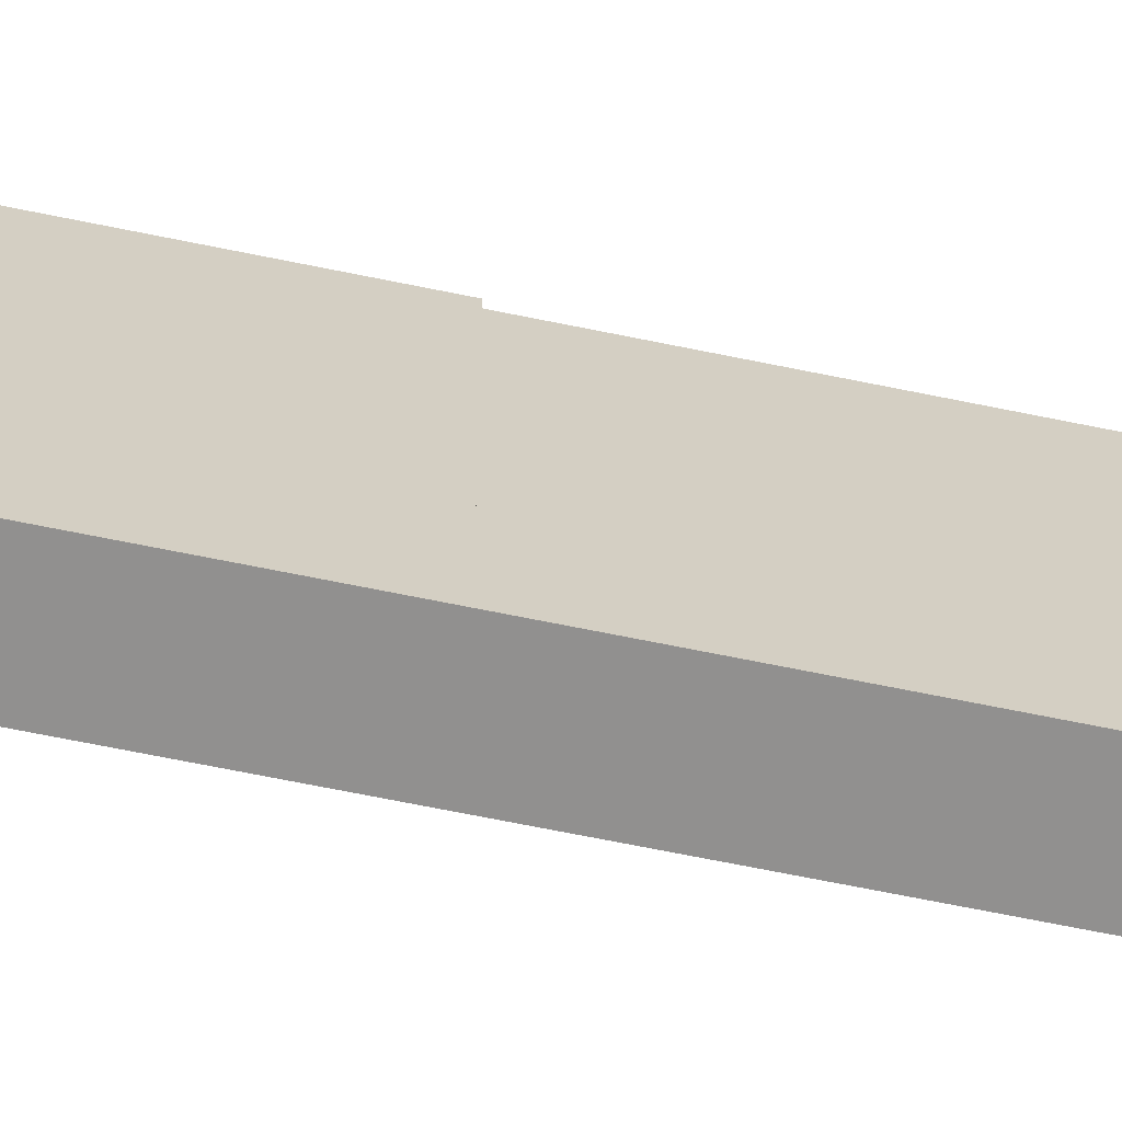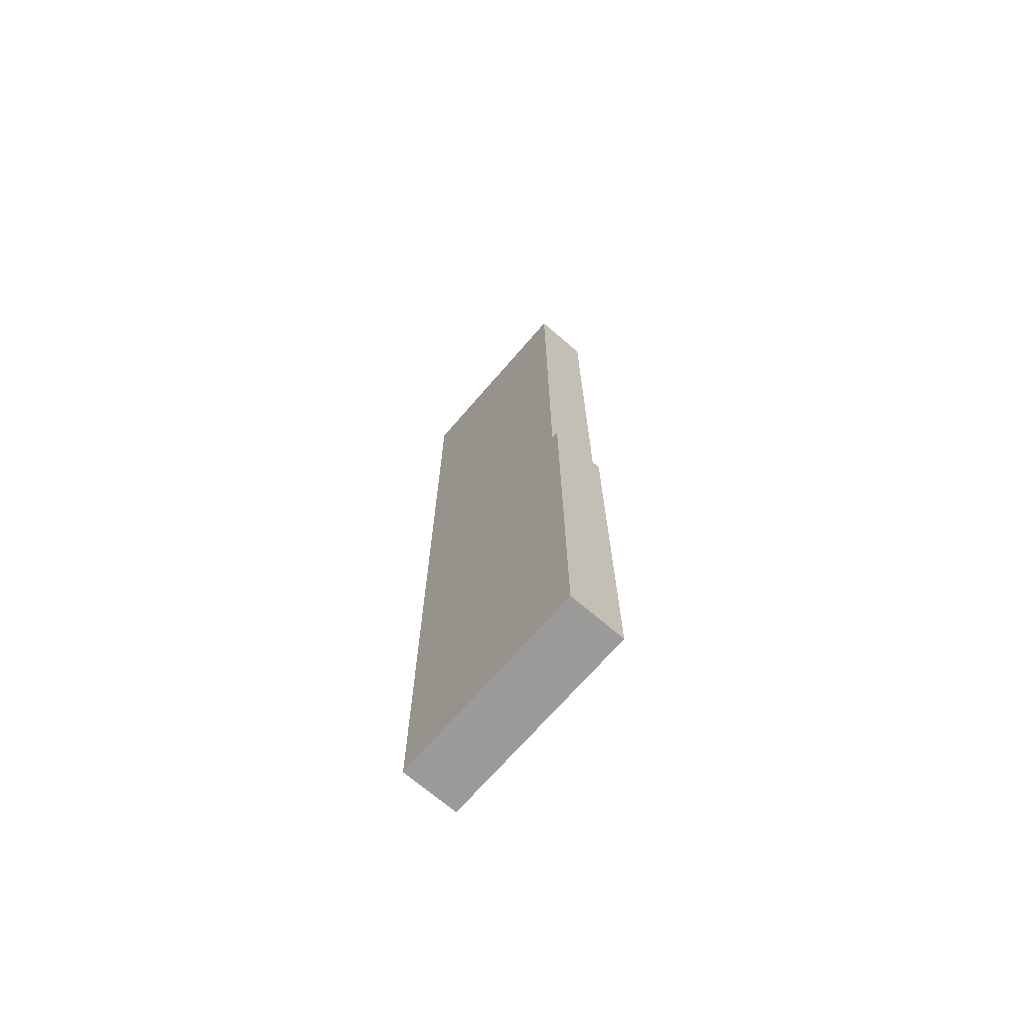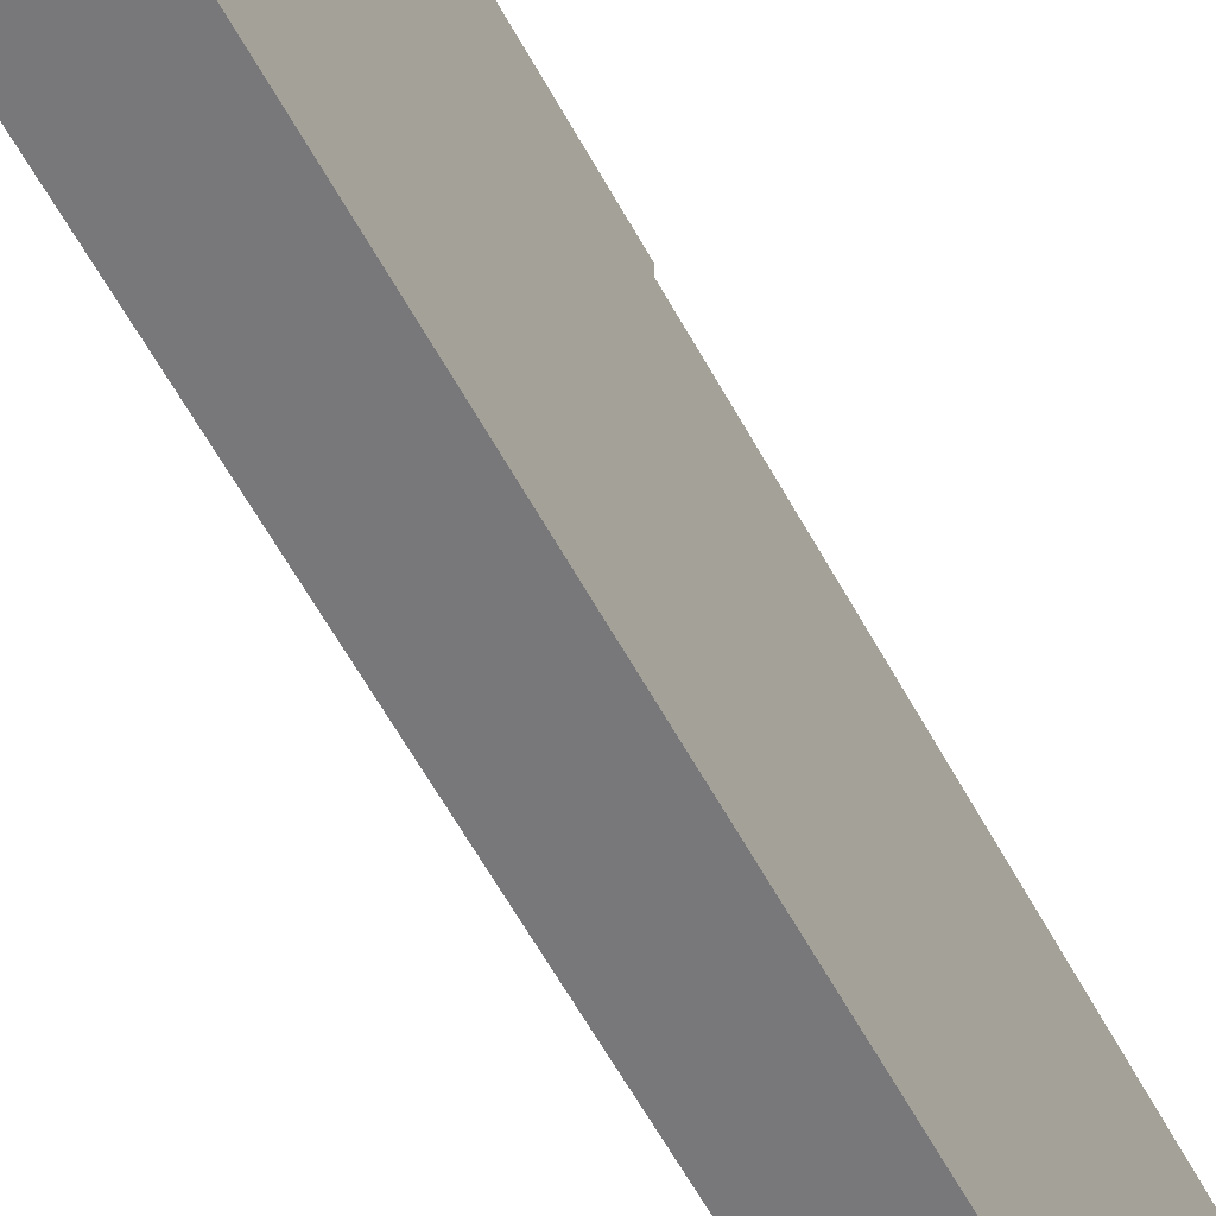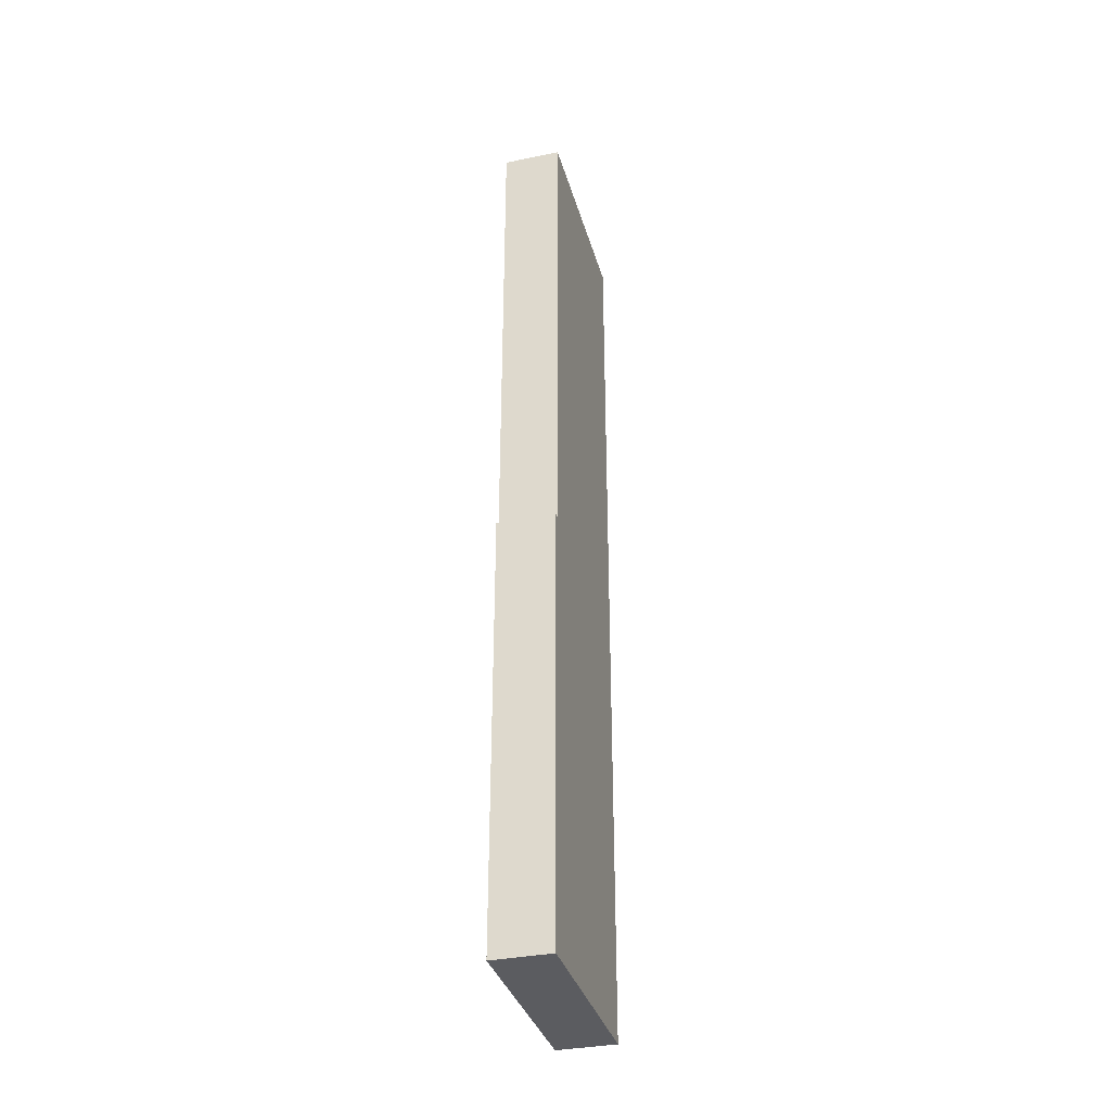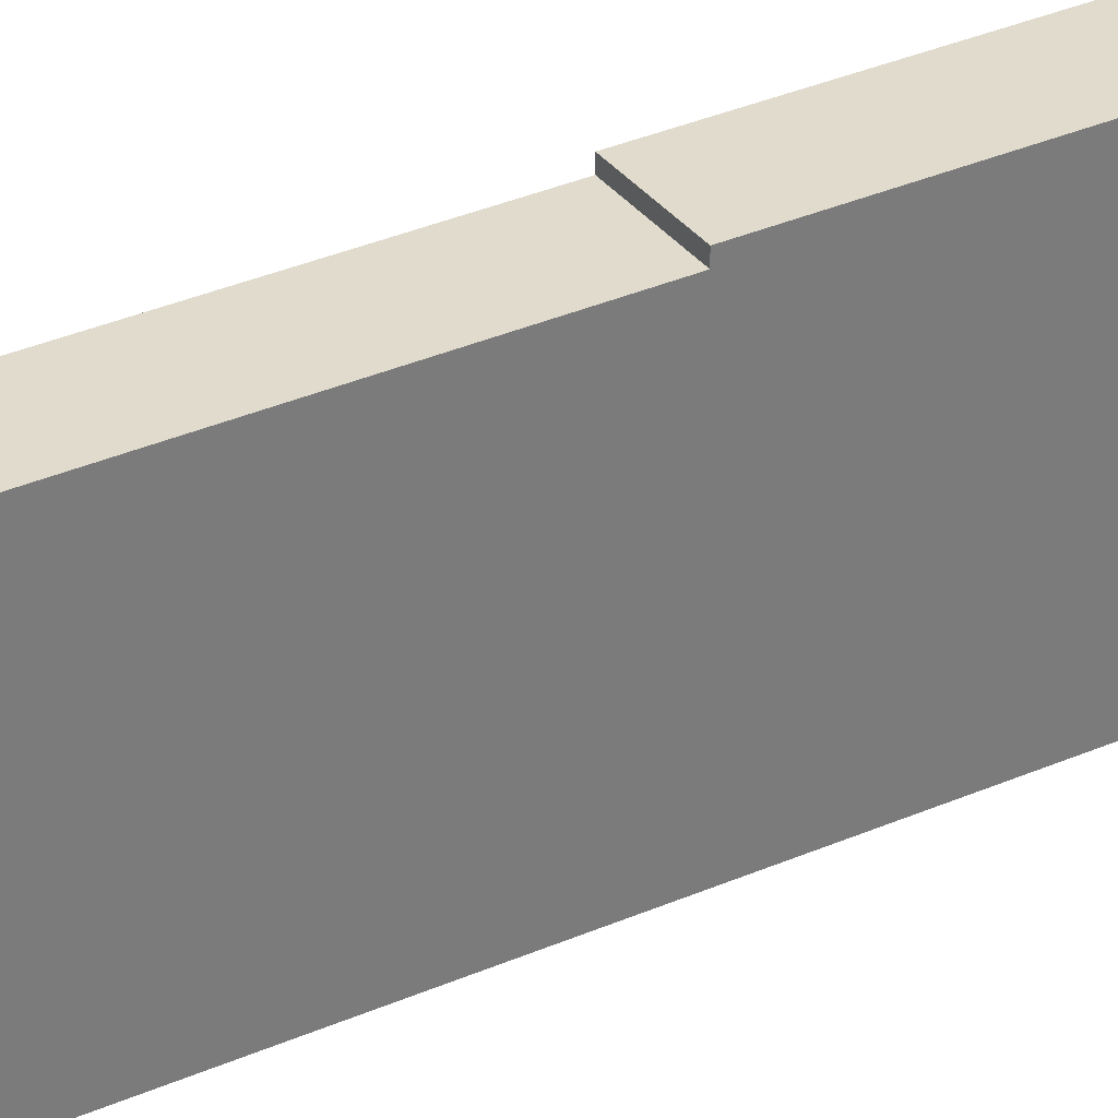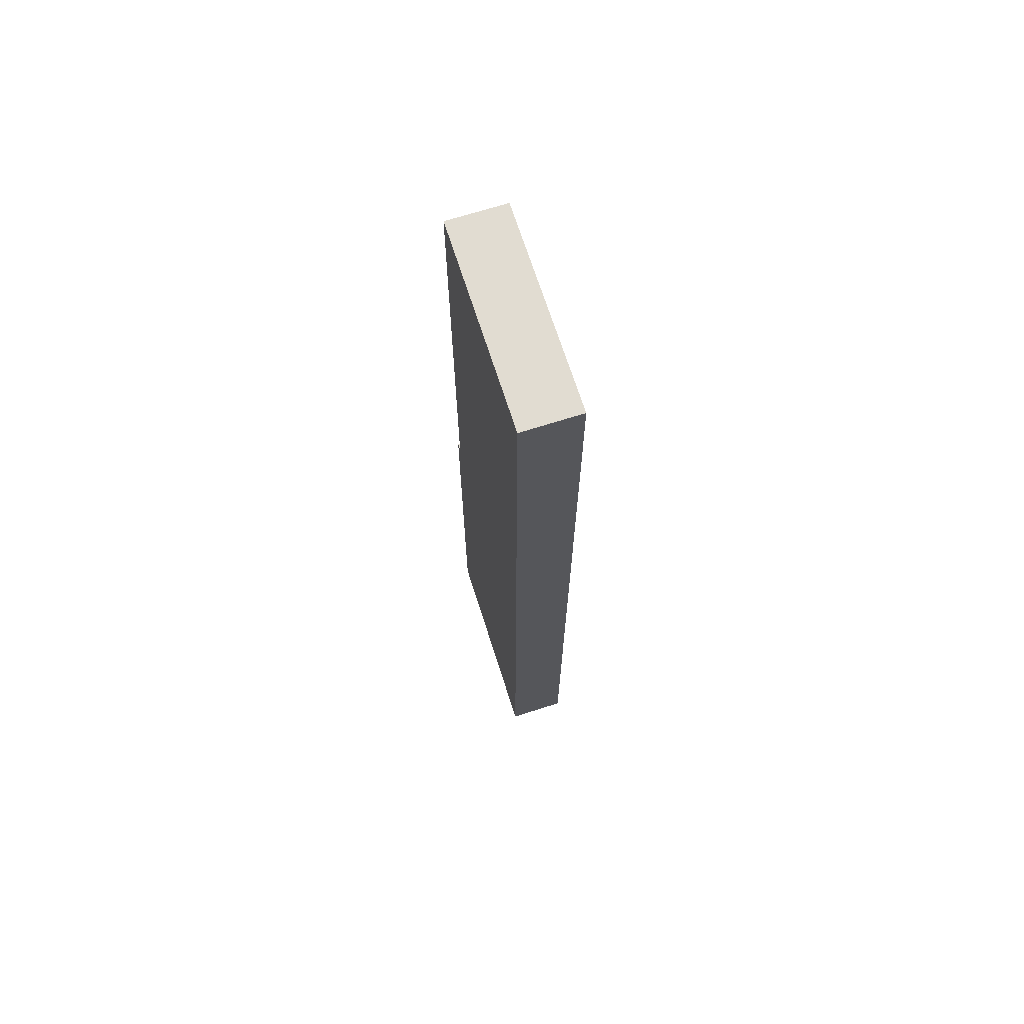
<metadata>
{"format":"obj","ext":"obj","renderer":"f3d","projection":"perspective","resolution":1024,"background":"white","views":[{"elev":-65.7,"azim":78.2,"up":"+Z"},{"elev":-69.9,"azim":-40.8,"up":"+Y"},{"elev":-57.5,"azim":27.8,"up":"+Z"},{"elev":-35.0,"azim":15.2,"up":"+Y"},{"elev":33.3,"azim":-121.2,"up":"+Z"},{"elev":69.2,"azim":162.3,"up":"+Y"}]}
</metadata>
<code>
o cube
v 0.0625 2 -0.0625
v 0.0625 2 -0.2188
v 0.0625 1.062 -0.0625
v 0.0625 1.062 -0.2188
v -0.0625 2 -0.0625
v -0.0625 2 -0.2188
v -0.0625 1.062 -0.0625
v -0.0625 1.062 -0.2188
v 0.0625 1.062 0.07812
v 0.0625 1.062 -0.375
v 0.0625 0.125 0.07812
v 0.0625 0.125 -0.375
v -0.0625 1.062 0.07812
v -0.0625 1.062 -0.375
v -0.0625 0.125 0.07812
v -0.0625 0.125 -0.375
v 0.0625 2.125 -0.0625
v 0.0625 2.125 -0.2188
v 0.0625 2 -0.0625
v 0.0625 2 -0.2188
v -0.0625 2.125 -0.0625
v -0.0625 2.125 -0.2188
v -0.0625 2 -0.0625
v -0.0625 2 -0.2188
v 0.0625 2.125 -0.2188
v 0.0625 2.125 -0.375
v 0.0625 1.062 -0.2188
v 0.0625 1.062 -0.375
v -0.0625 2.125 -0.2188
v -0.0625 2.125 -0.375
v -0.0625 1.062 -0.2188
v -0.0625 1.062 -0.375
v 0.0625 2.125 0.0625
v 0.0625 2.125 -0.0625
v 0.0625 1.062 0.0625
v 0.0625 1.062 -0.0625
v -0.0625 2.125 0.0625
v -0.0625 2.125 -0.0625
v -0.0625 1.062 0.0625
v -0.0625 1.062 -0.0625
f 4 2 1 3
f 7 5 6 8
f 1 2 6 5
f 4 3 7 8
f 3 1 5 7
f 8 6 2 4
f 12 10 9 11
f 15 13 14 16
f 9 10 14 13
f 12 11 15 16
f 11 9 13 15
f 16 14 10 12
f 20 18 17 19
f 23 21 22 24
f 17 18 22 21
f 20 19 23 24
f 19 17 21 23
f 24 22 18 20
f 28 26 25 27
f 31 29 30 32
f 25 26 30 29
f 28 27 31 32
f 27 25 29 31
f 32 30 26 28
f 36 34 33 35
f 39 37 38 40
f 33 34 38 37
f 36 35 39 40
f 35 33 37 39
f 40 38 34 36

</code>
